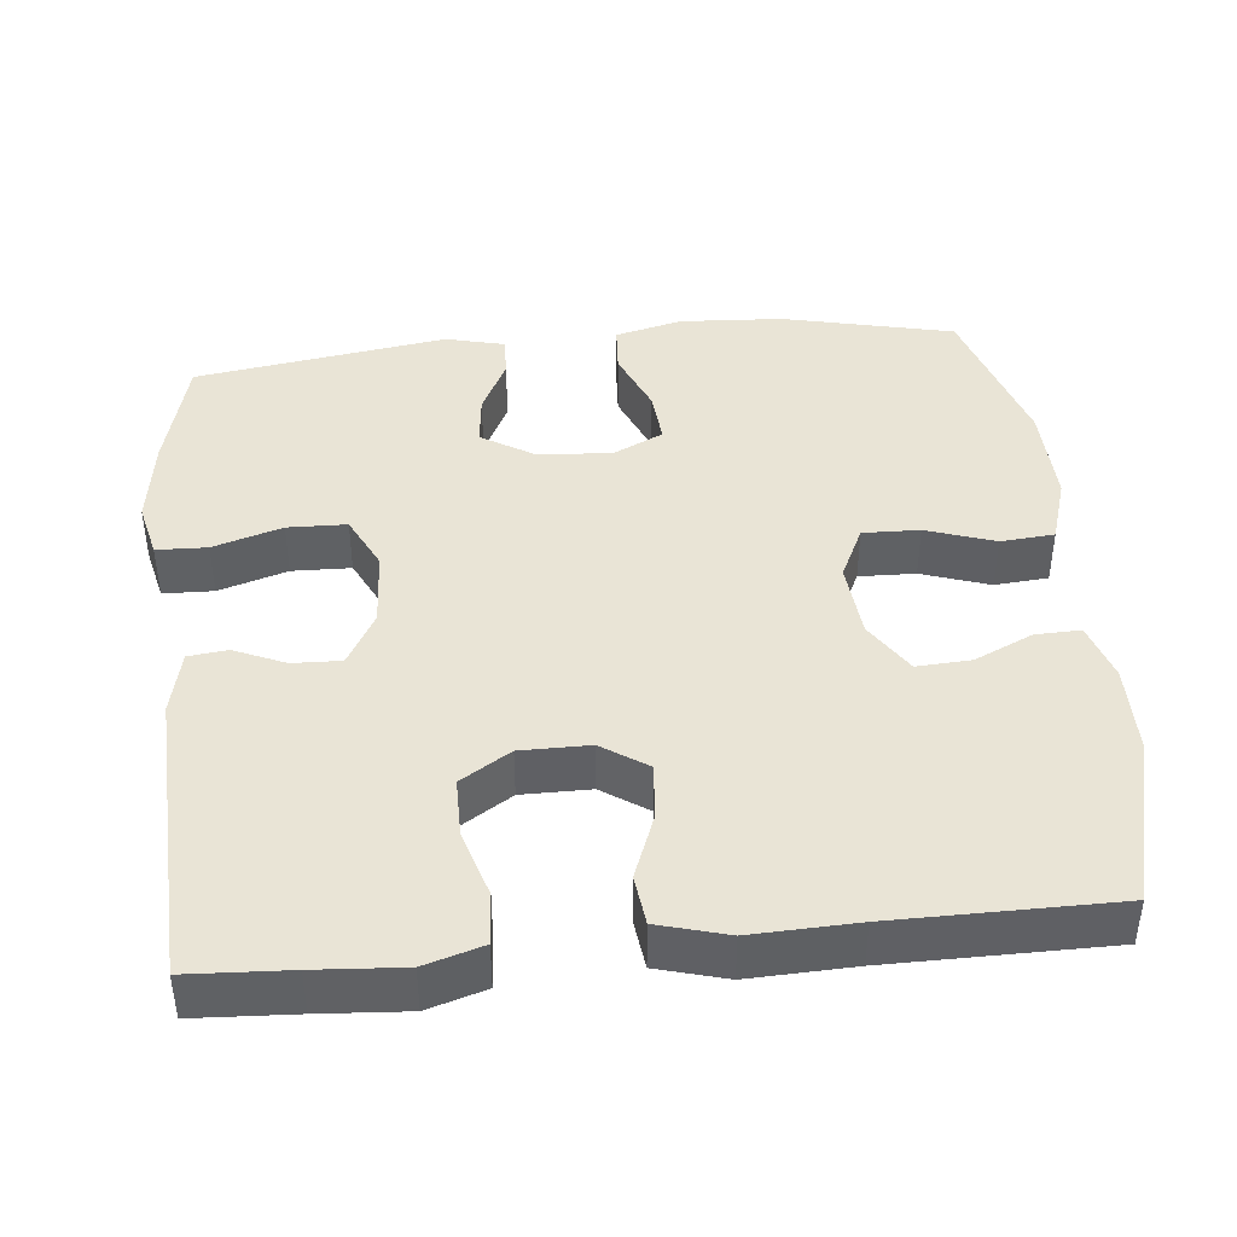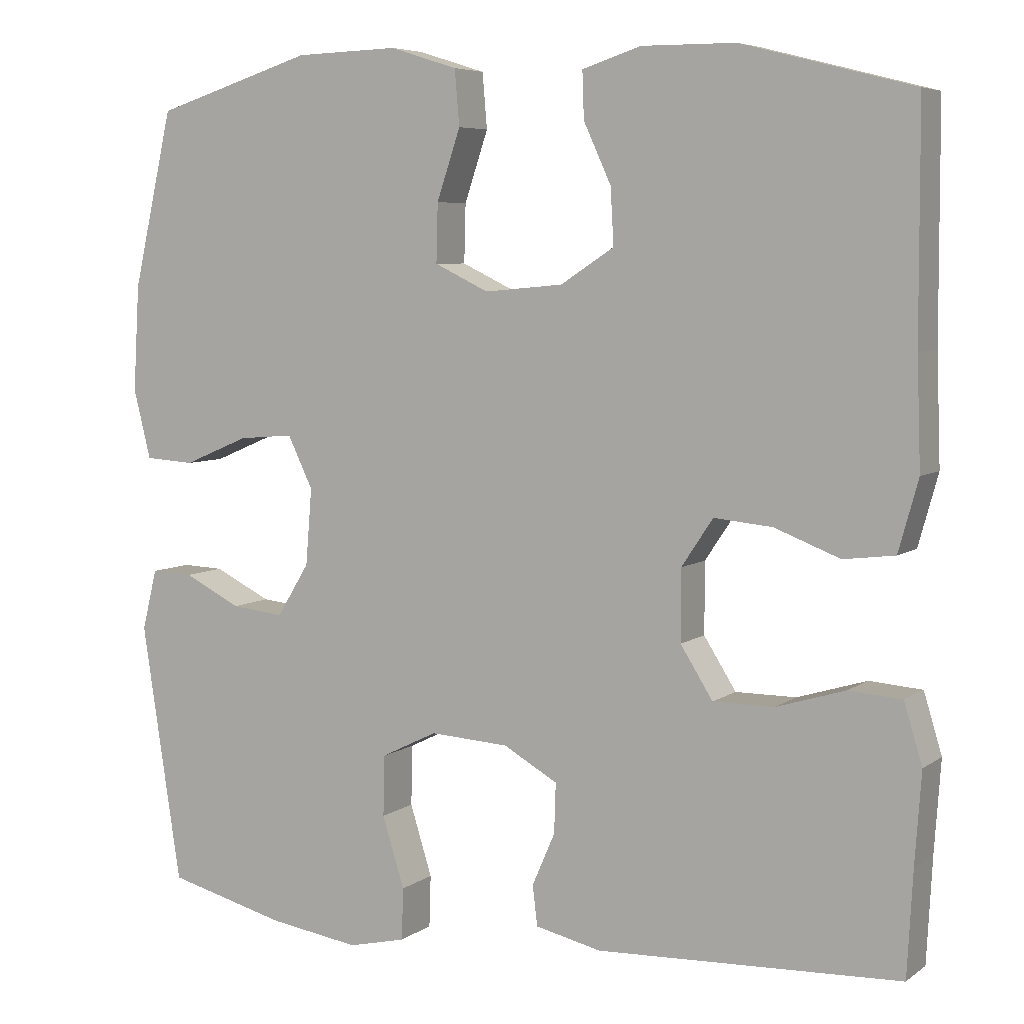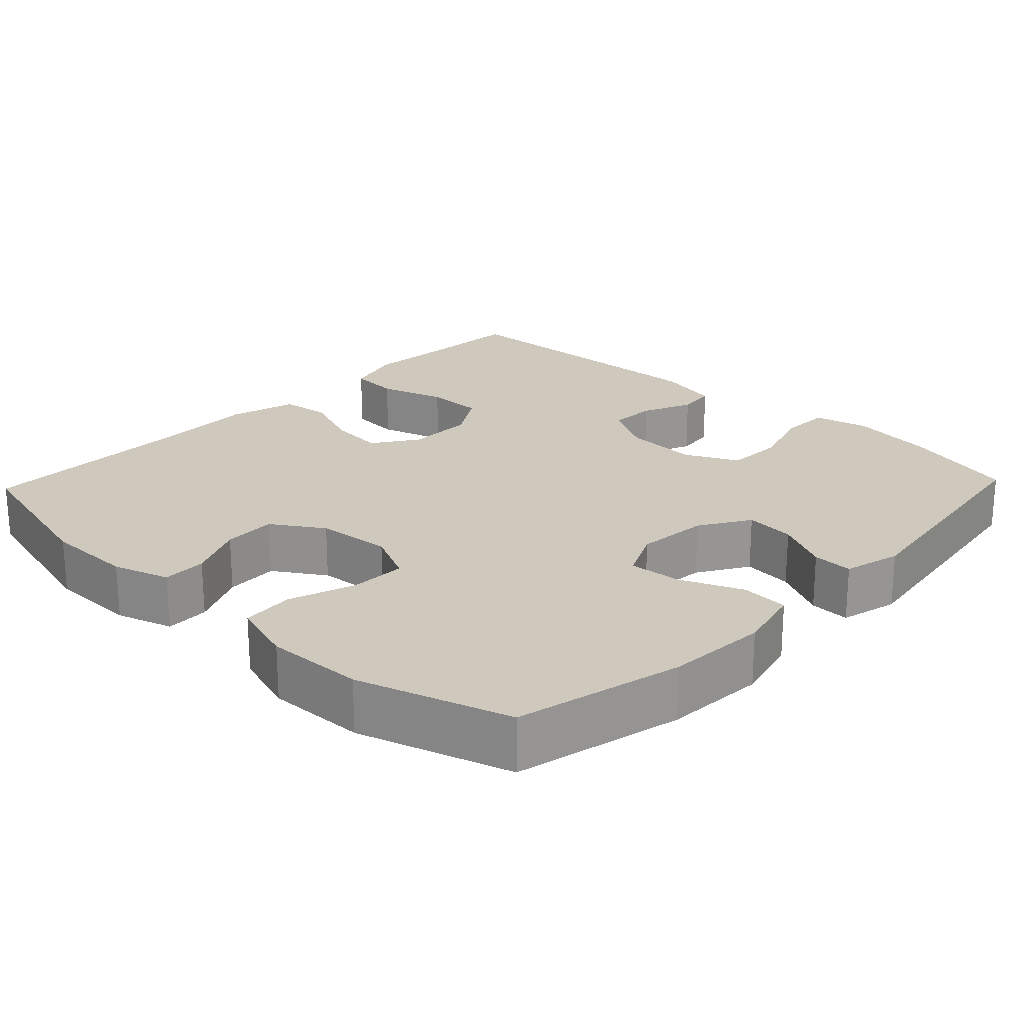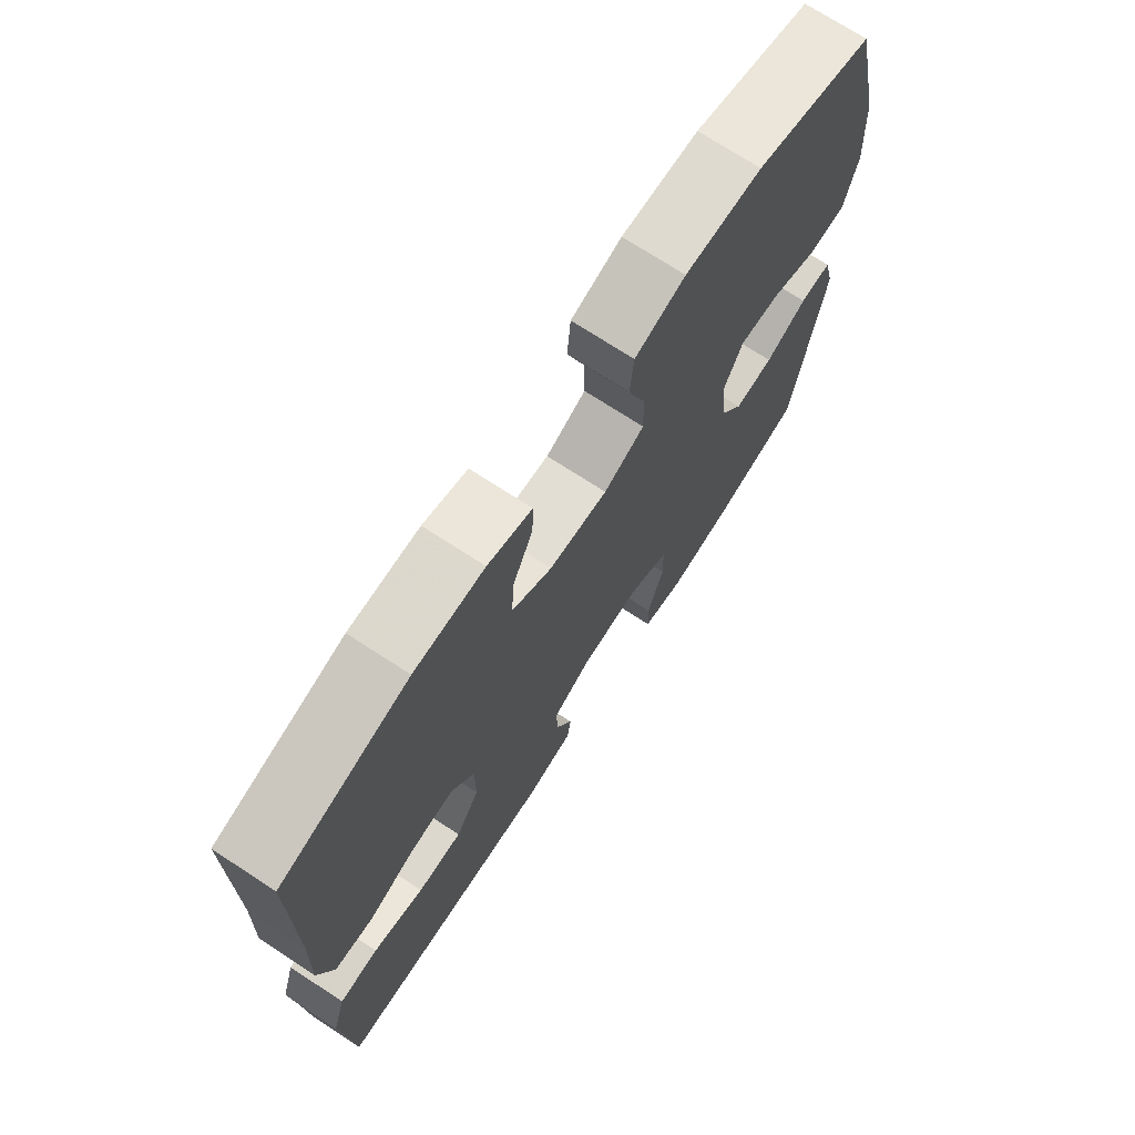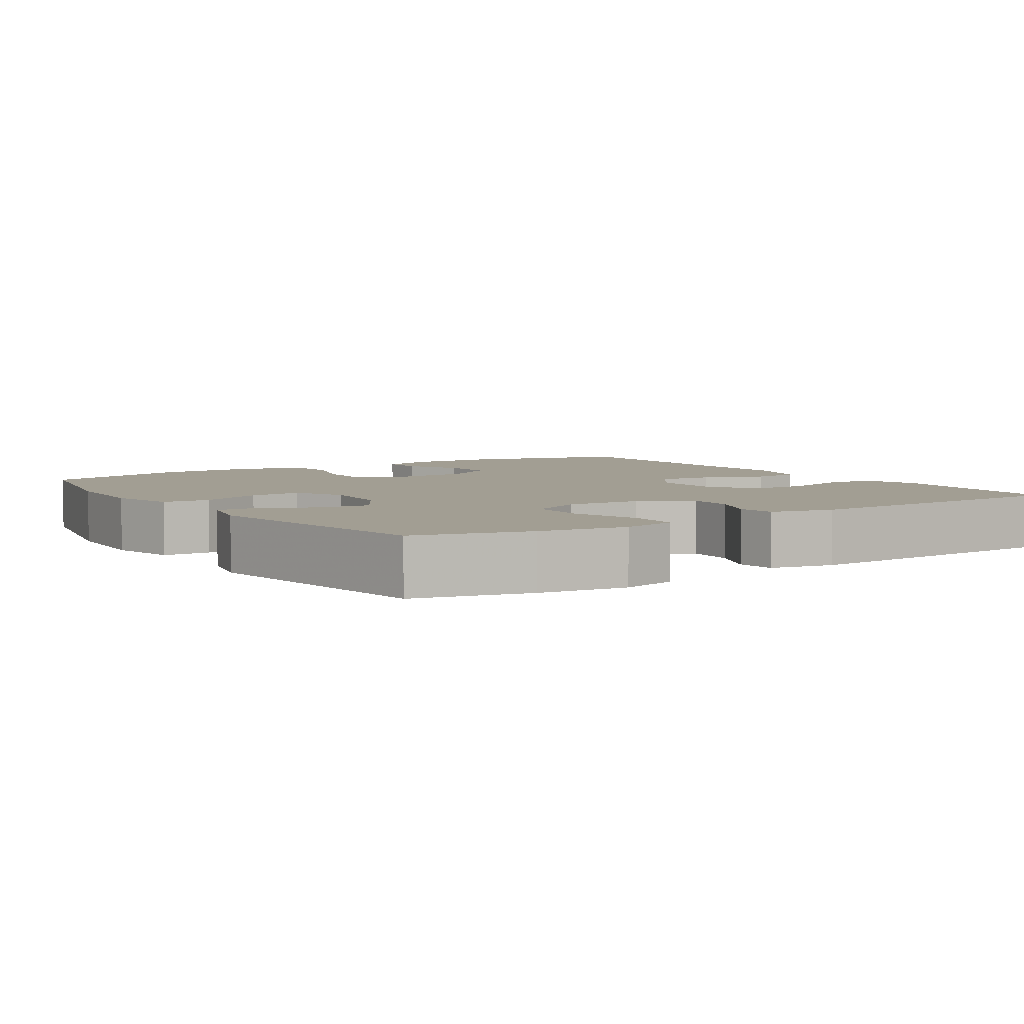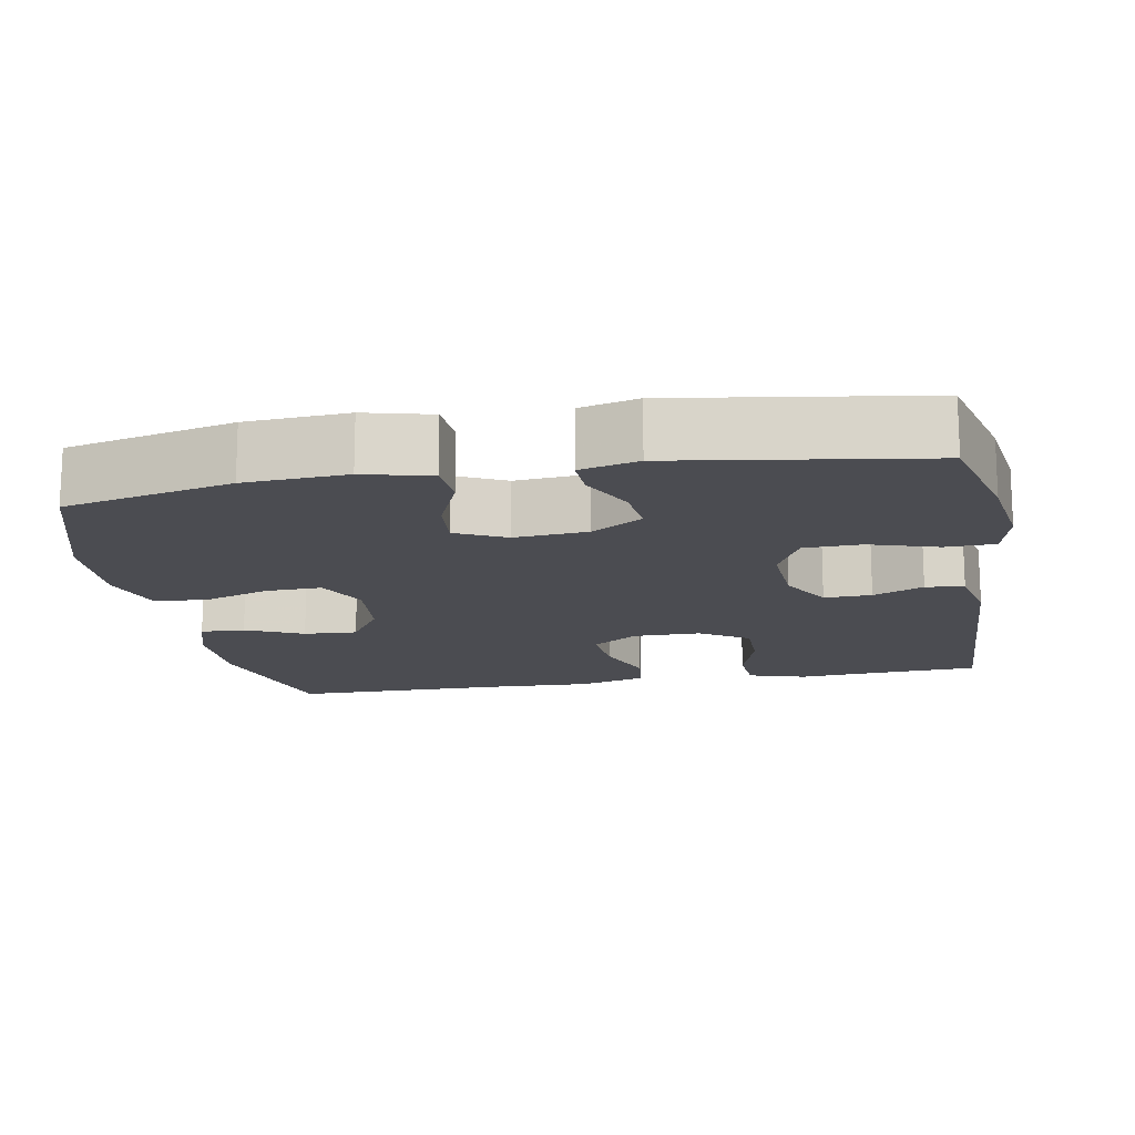
<metadata>
{"format":"obj","ext":"obj","renderer":"f3d","projection":"perspective","resolution":1024,"background":"white","views":[{"elev":42.4,"azim":-95.7,"up":"+Y"},{"elev":6.1,"azim":-152.3,"up":"+Z"},{"elev":22.4,"azim":43.6,"up":"+Y"},{"elev":72.3,"azim":-56.9,"up":"+Z"},{"elev":5.1,"azim":146.5,"up":"+Y"},{"elev":-15.4,"azim":100.2,"up":"+Y"}]}
</metadata>
<code>
v 0.5 0.07 -0.5
v 0.348 0.07 -0.539
v 0.233 0.07 -0.556
v 0.16 0.07 -0.539
v 0.158 0.07 -0.473
v 0.186 0.07 -0.383
v 0.184 0.07 -0.306
v 0.113 0.07 -0.271
v 0.013 0.07 -0.277
v -0.056 0.07 -0.316
v -0.054 0.07 -0.379
v -0.025 0.07 -0.446
v -0.031 0.07 -0.497
v -0.115 0.07 -0.516
v -0.5 0.07 -0.5
v -0.507 0.07 -0.368
v -0.515 0.07 -0.253
v -0.492 0.07 -0.177
v -0.425 0.07 -0.172
v -0.337 0.07 -0.199
v -0.26 0.07 -0.199
v -0.219 0.07 -0.134
v -0.219 0.07 -0.044
v -0.259 0.07 0.016
v -0.333 0.07 0.009
v -0.416 0.07 -0.023
v -0.481 0.07 -0.015
v -0.506 0.07 0.075
v -0.501 0.07 0.212
v -0.5 0.07 0.5
v -0.283 0.07 0.556
v -0.164 0.07 0.557
v -0.089 0.07 0.533
v -0.091 0.07 0.474
v -0.126 0.07 0.398
v -0.13 0.07 0.327
v -0.062 0.07 0.283
v 0.038 0.07 0.274
v 0.107 0.07 0.307
v 0.105 0.07 0.381
v 0.075 0.07 0.47
v 0.081 0.07 0.54
v 0.167 0.07 0.567
v 0.298 0.07 0.563
v 0.5 0.07 0.5
v 0.551 0.07 0.277
v 0.559 0.07 0.142
v 0.537 0.07 0.054
v 0.474 0.07 0.05
v 0.391 0.07 0.085
v 0.321 0.07 0.091
v 0.289 0.07 0.025
v 0.297 0.07 -0.072
v 0.338 0.07 -0.139
v 0.405 0.07 -0.132
v 0.477 0.07 -0.096
v 0.531 0.07 -0.094
v 0.55 0.07 -0.171
v 0.5 0 -0.5
v 0.348 0 -0.539
v 0.233 0 -0.556
v 0.16 0 -0.539
v 0.158 0 -0.473
v 0.186 0 -0.383
v 0.184 0 -0.306
v 0.113 0 -0.271
v 0.013 0 -0.277
v -0.056 0 -0.316
v -0.054 0 -0.379
v -0.025 0 -0.446
v -0.031 0 -0.497
v -0.115 0 -0.516
v -0.5 0 -0.5
v -0.507 0 -0.368
v -0.515 0 -0.253
v -0.492 0 -0.177
v -0.425 0 -0.172
v -0.337 0 -0.199
v -0.26 0 -0.199
v -0.219 0 -0.134
v -0.219 0 -0.044
v -0.259 0 0.016
v -0.333 0 0.009
v -0.416 0 -0.023
v -0.481 0 -0.015
v -0.506 0 0.075
v -0.501 0 0.212
v -0.5 0 0.5
v -0.283 0 0.556
v -0.164 0 0.557
v -0.089 0 0.533
v -0.091 0 0.474
v -0.126 0 0.398
v -0.13 0 0.327
v -0.062 0 0.283
v 0.038 0 0.274
v 0.107 0 0.307
v 0.105 0 0.381
v 0.075 0 0.47
v 0.081 0 0.54
v 0.167 0 0.567
v 0.298 0 0.563
v 0.5 0 0.5
v 0.551 0 0.277
v 0.559 0 0.142
v 0.537 0 0.054
v 0.474 0 0.05
v 0.391 0 0.085
v 0.321 0 0.091
v 0.289 0 0.025
v 0.297 0 -0.072
v 0.338 0 -0.139
v 0.405 0 -0.132
v 0.477 0 -0.096
v 0.531 0 -0.094
v 0.55 0 -0.171
f 55 56 57 58
f 54 55 58 1
f 53 54 1 2
f 47 48 49 50
f 47 50 51
f 46 47 51
f 45 46 51
f 44 45 51 52
f 40 41 42 43
f 39 40 43 44
f 32 33 34 35
f 32 35 36
f 29 30 31 32
f 29 32 36
f 28 29 36 37
f 25 26 27 28
f 24 25 28 37
f 17 18 19 20
f 16 17 20 21
f 15 16 21
f 14 15 21
f 11 12 13 14
f 10 11 14 21
f 9 10 21 22
f 3 4 5 6
f 53 2 3 6
f 52 53 6 7
f 39 44 52 7
f 23 24 37 38
f 8 9 22 23
f 23 38 39
f 7 8 23 39
f 116 115 114 113
f 59 116 113 112
f 60 59 112 111
f 108 107 106 105
f 109 108 105
f 109 105 104
f 109 104 103
f 110 109 103 102
f 101 100 99 98
f 102 101 98 97
f 93 92 91 90
f 94 93 90
f 90 89 88 87
f 94 90 87
f 95 94 87 86
f 86 85 84 83
f 95 86 83 82
f 78 77 76 75
f 79 78 75 74
f 79 74 73
f 79 73 72
f 72 71 70 69
f 79 72 69 68
f 80 79 68 67
f 64 63 62 61
f 64 61 60 111
f 65 64 111 110
f 65 110 102 97
f 96 95 82 81
f 81 80 67 66
f 97 96 81
f 97 81 66 65
f 1 59 60 2
f 2 60 61 3
f 3 61 62 4
f 4 62 63 5
f 5 63 64 6
f 6 64 65 7
f 7 65 66 8
f 8 66 67 9
f 9 67 68 10
f 10 68 69 11
f 11 69 70 12
f 12 70 71 13
f 13 71 72 14
f 14 72 73 15
f 15 73 74 16
f 16 74 75 17
f 17 75 76 18
f 18 76 77 19
f 19 77 78 20
f 20 78 79 21
f 21 79 80 22
f 22 80 81 23
f 23 81 82 24
f 24 82 83 25
f 25 83 84 26
f 26 84 85 27
f 27 85 86 28
f 28 86 87 29
f 29 87 88 30
f 30 88 89 31
f 31 89 90 32
f 32 90 91 33
f 33 91 92 34
f 34 92 93 35
f 35 93 94 36
f 36 94 95 37
f 37 95 96 38
f 38 96 97 39
f 39 97 98 40
f 40 98 99 41
f 41 99 100 42
f 42 100 101 43
f 43 101 102 44
f 44 102 103 45
f 45 103 104 46
f 46 104 105 47
f 47 105 106 48
f 48 106 107 49
f 49 107 108 50
f 50 108 109 51
f 51 109 110 52
f 52 110 111 53
f 53 111 112 54
f 54 112 113 55
f 55 113 114 56
f 56 114 115 57
f 57 115 116 58
f 58 116 59 1

</code>
